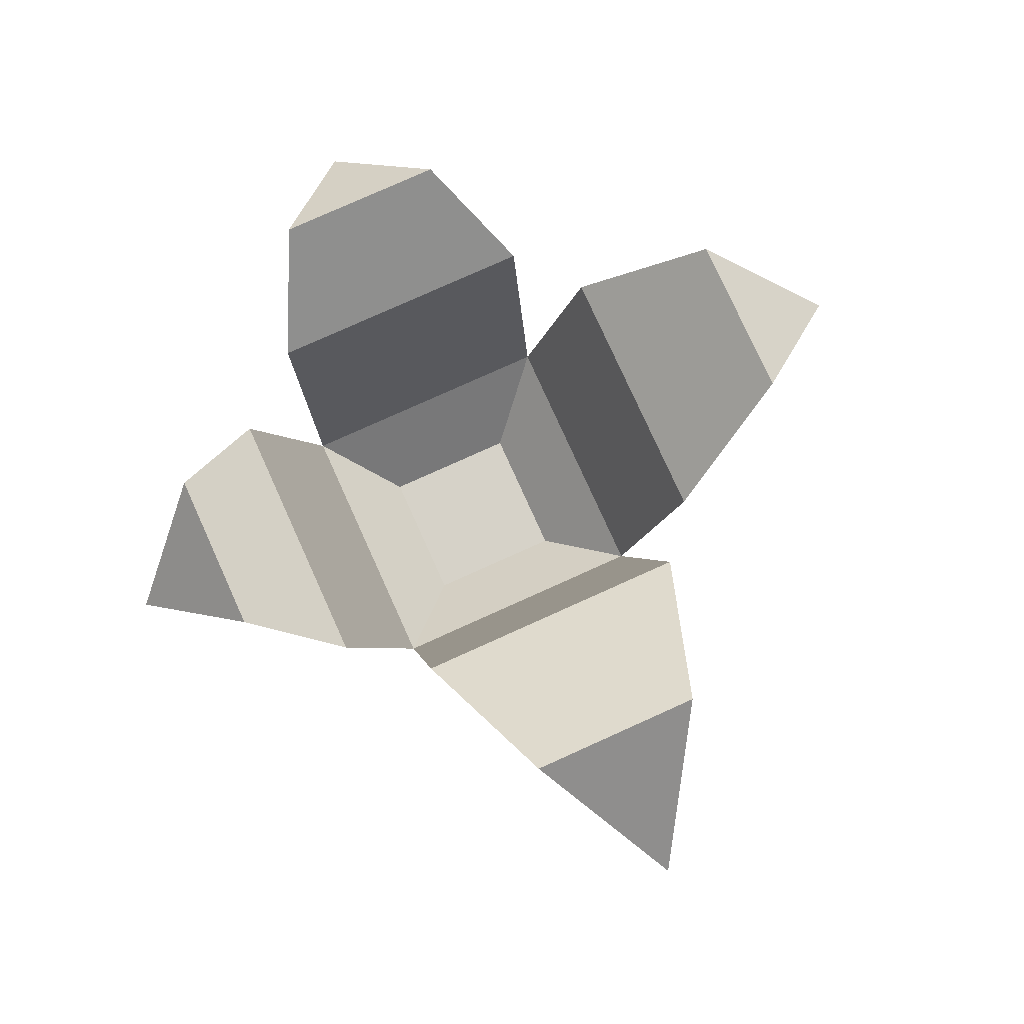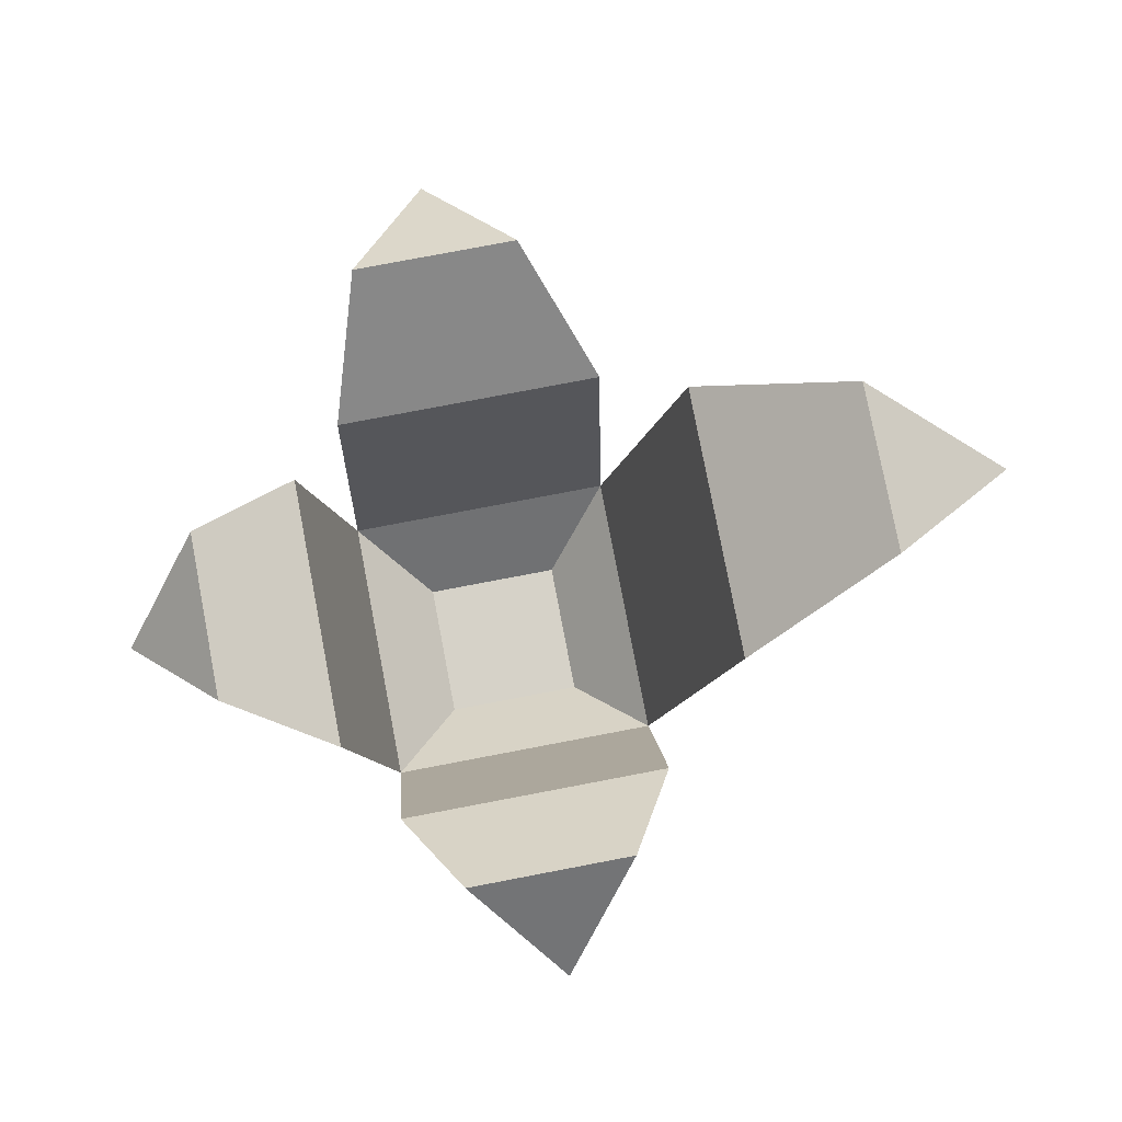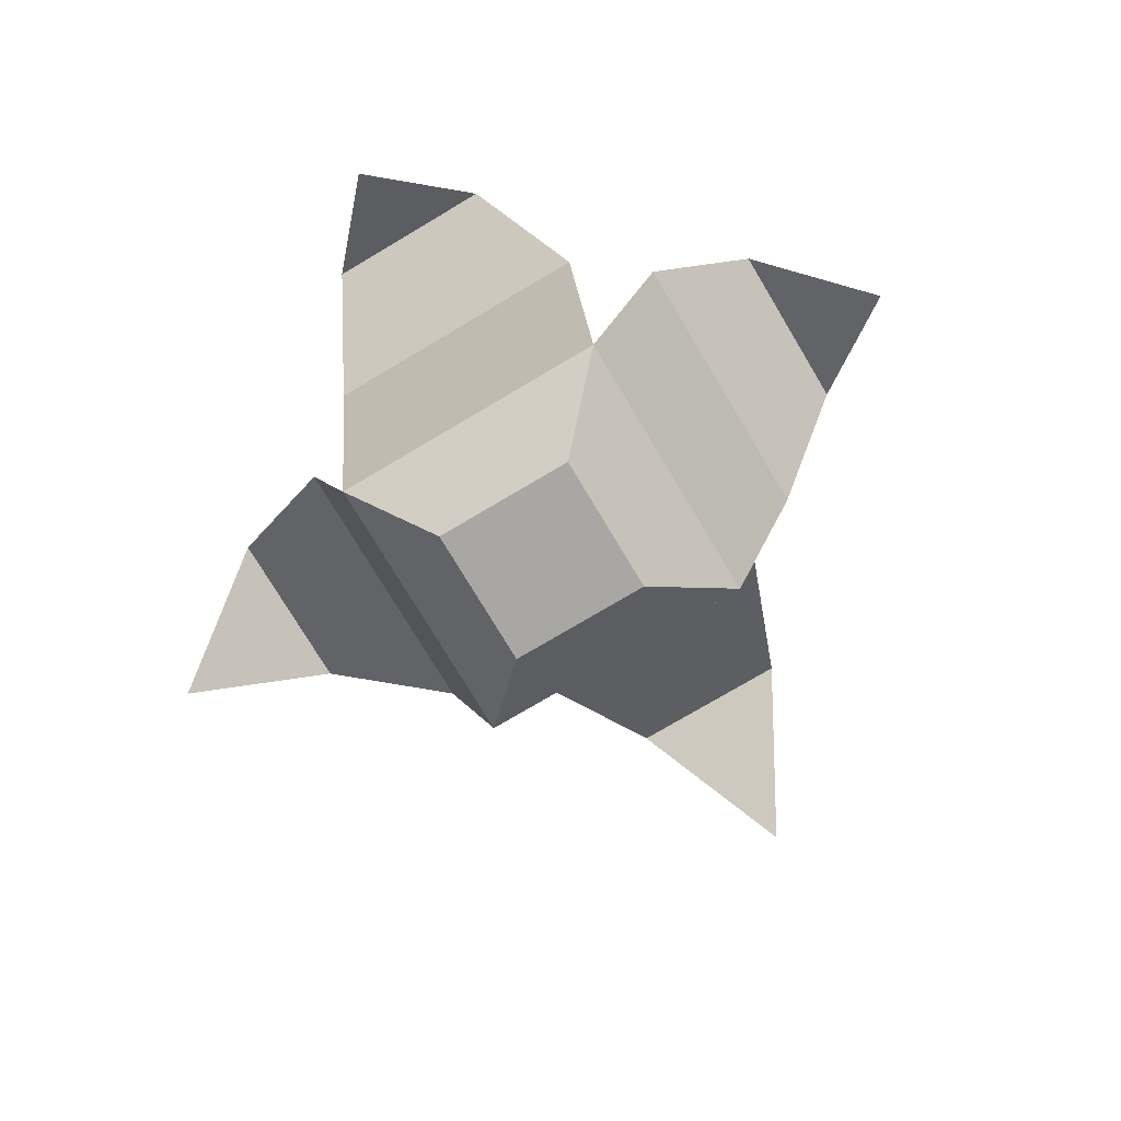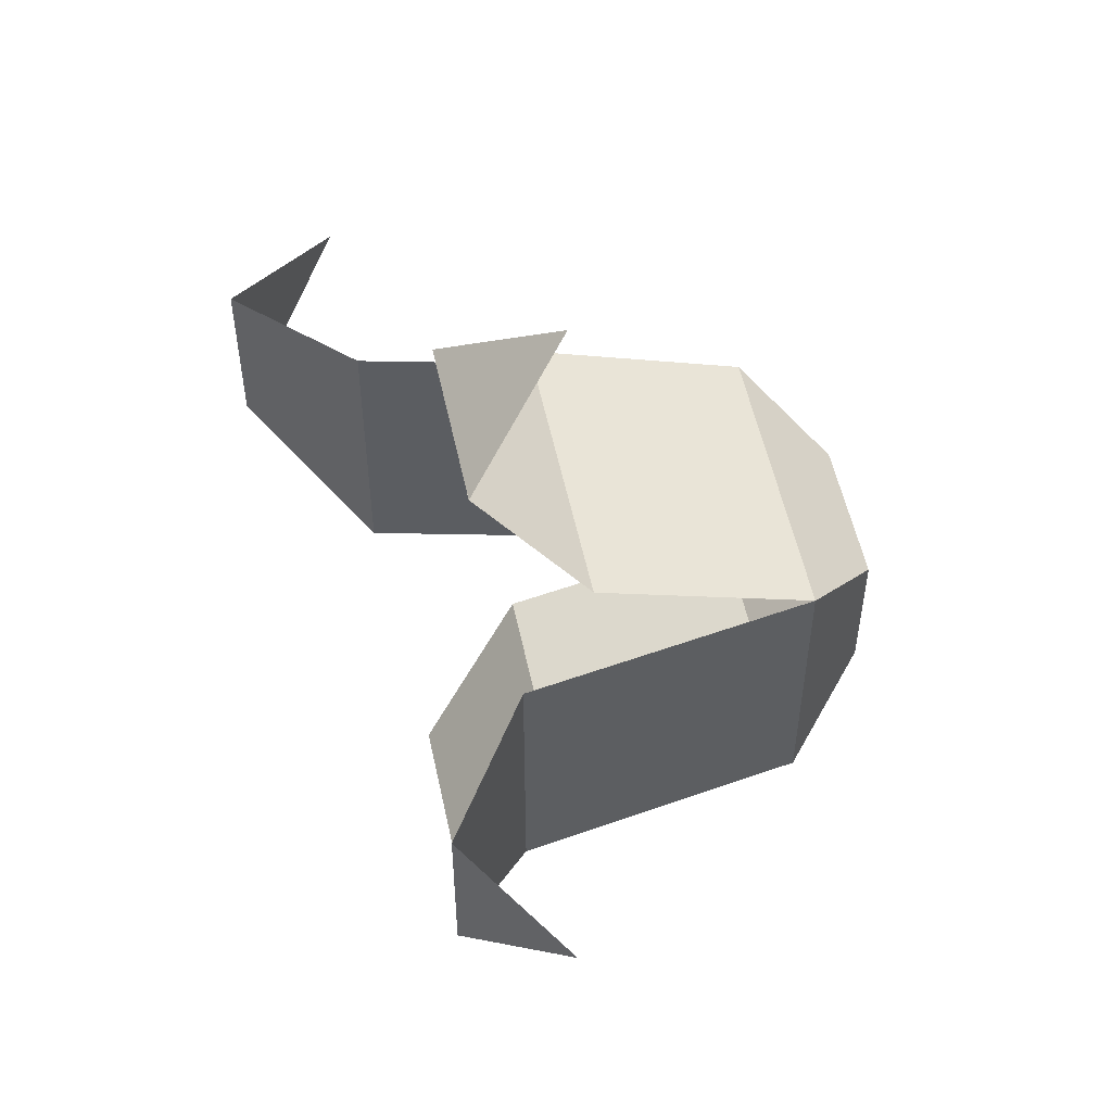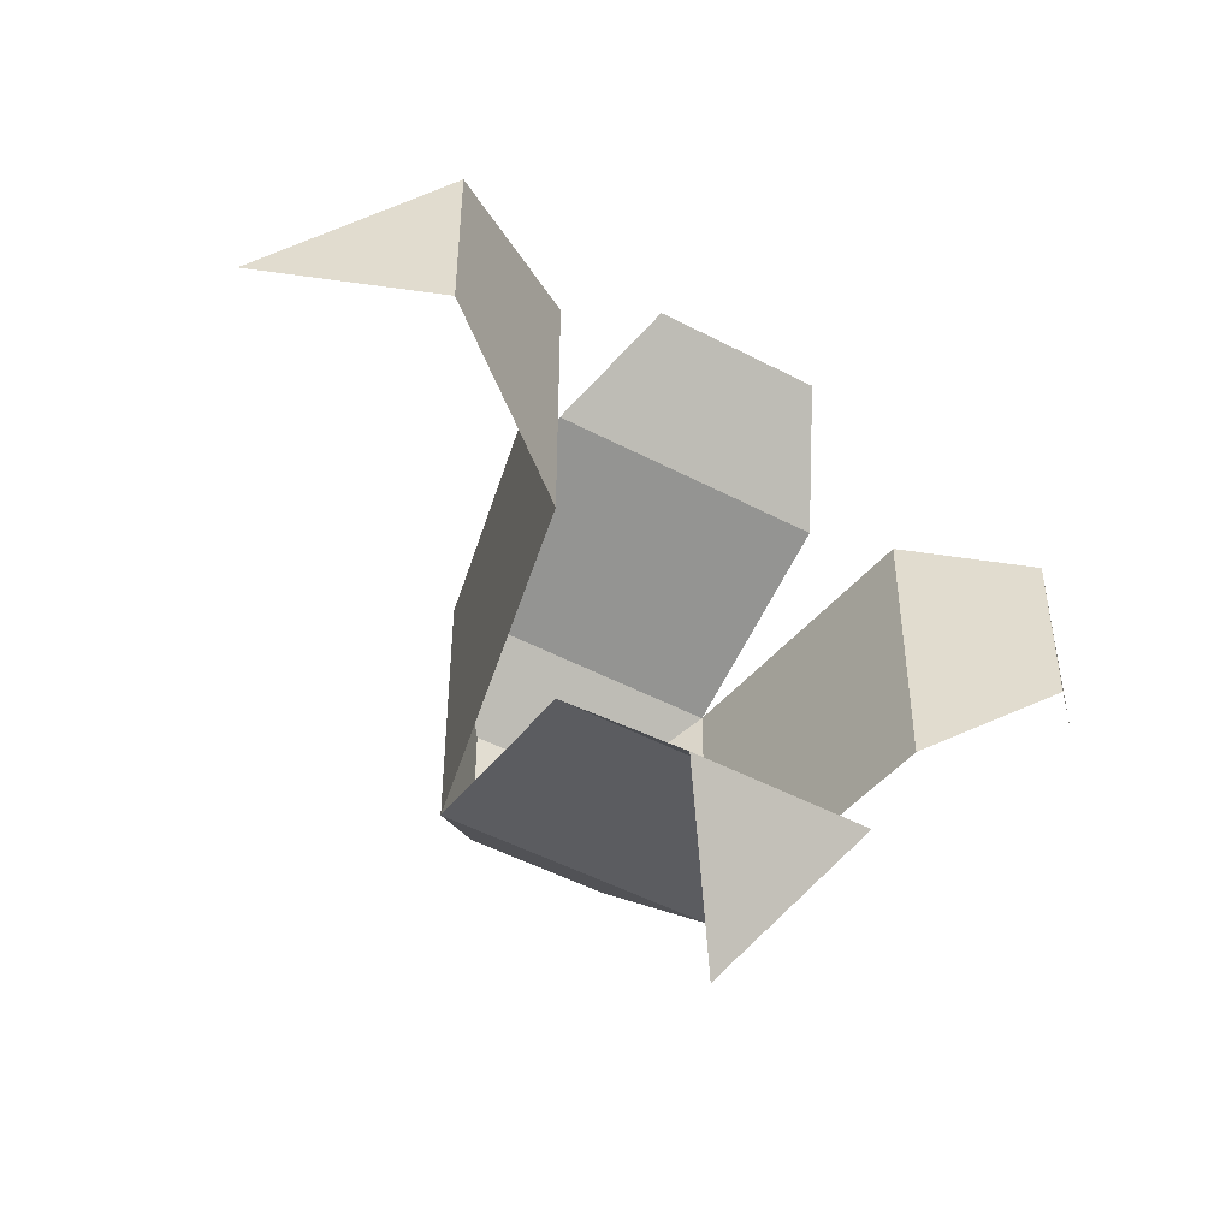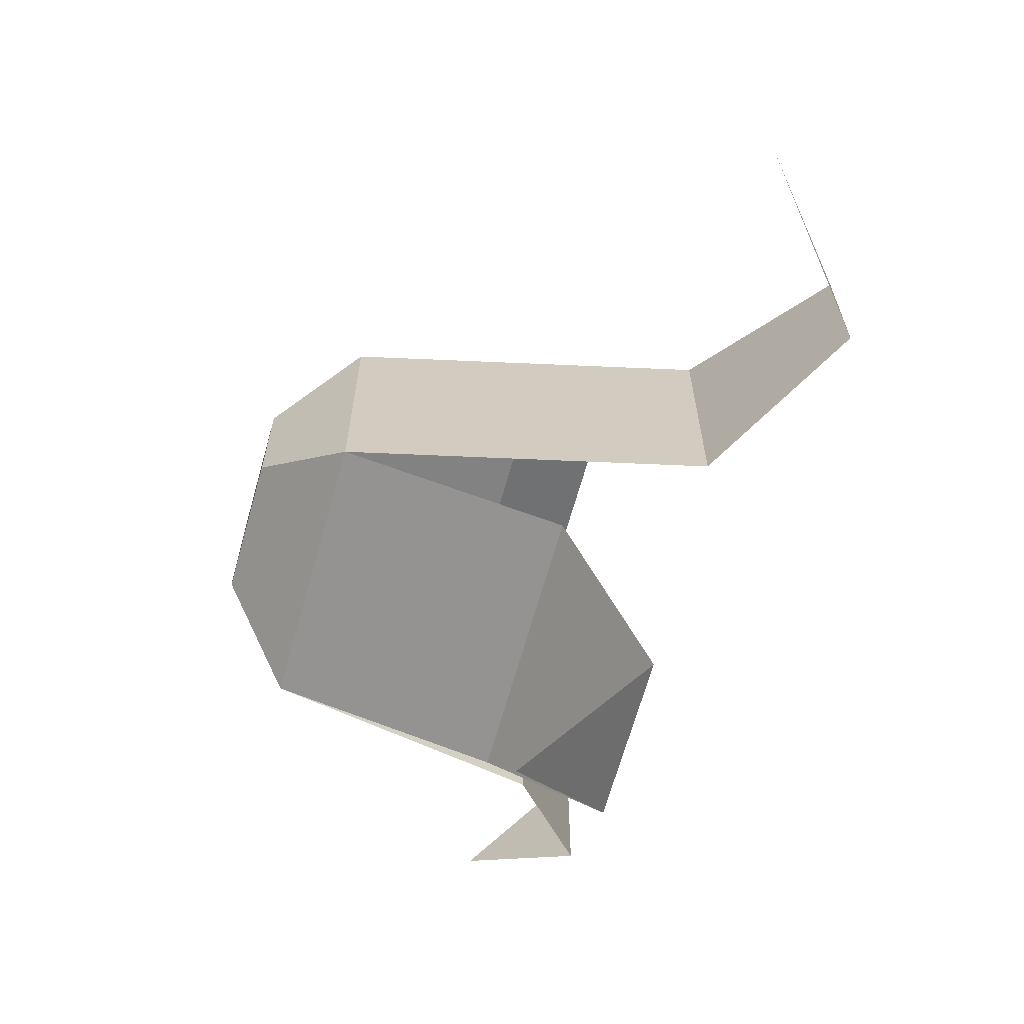
<metadata>
{"format":"obj","ext":"obj","renderer":"f3d","projection":"perspective","resolution":1024,"background":"white","views":[{"elev":77.8,"azim":65.7,"up":"+Y"},{"elev":78.2,"azim":-10.8,"up":"+Y"},{"elev":-74.6,"azim":-59.2,"up":"+Y"},{"elev":54.2,"azim":-102.0,"up":"+Z"},{"elev":-49.3,"azim":149.8,"up":"+Z"},{"elev":-66.3,"azim":74.3,"up":"+Z"}]}
</metadata>
<code>
o Mesh1_Plant_3_Model
v 0.7698 0.5578 -0.6964
v 0.6622 0.0986 -0.3364
v 0.7698 0.5578 -0.3364
v 0.6622 0.0986 -0.6964
v 0.5722 0 -0.4264
v 0.5722 0 -0.6064
v 0.3922 0 -0.4264
v 0.3922 0 -0.6064
v 0.3022 0.0986 -0.6964
v 0.3022 0.0986 -0.3364
v 0.3022 0.3628 -0.2414
v 0.6622 0.3628 -0.2414
v 0.3724 0.4883 -0.1264
v 0.592 0.4883 -0.1264
v 0.4822 0.3548 0
v 0.6722 0.3877 -0.7778
v 0.3122 0.3877 -0.7778
v 0.3724 0.5252 -0.9428
v 0.592 0.5252 -0.9428
v 0.4822 0.3791 -1.091
v 0.2469 0.4556 -0.6964
v 0.2469 0.4556 -0.3364
v 0.1136 0.5652 -0.4066
v 0.1136 0.5652 -0.6262
v 0 0.4449 -0.5164
v 0.9665 0.6961 -0.6262
v 0.9665 0.6961 -0.4066
v 1.15 0.544 -0.5164
f 3 2 1
f 4 1 2
f 2 4 5
f 6 5 4
f 7 6 5
f 6 7 8
f 7 9 8
f 10 7 9
f 7 2 10
f 2 7 5
f 11 2 10
f 12 11 2
f 13 12 11
f 12 13 14
f 14 15 13
f 8 6 9
f 4 9 6
f 16 9 4
f 17 16 9
f 16 18 17
f 19 16 18
f 19 20 18
f 10 21 22
f 21 23 22
f 24 21 23
f 24 25 23
f 9 10 21
f 1 26 3
f 27 3 26
f 27 26 28

</code>
